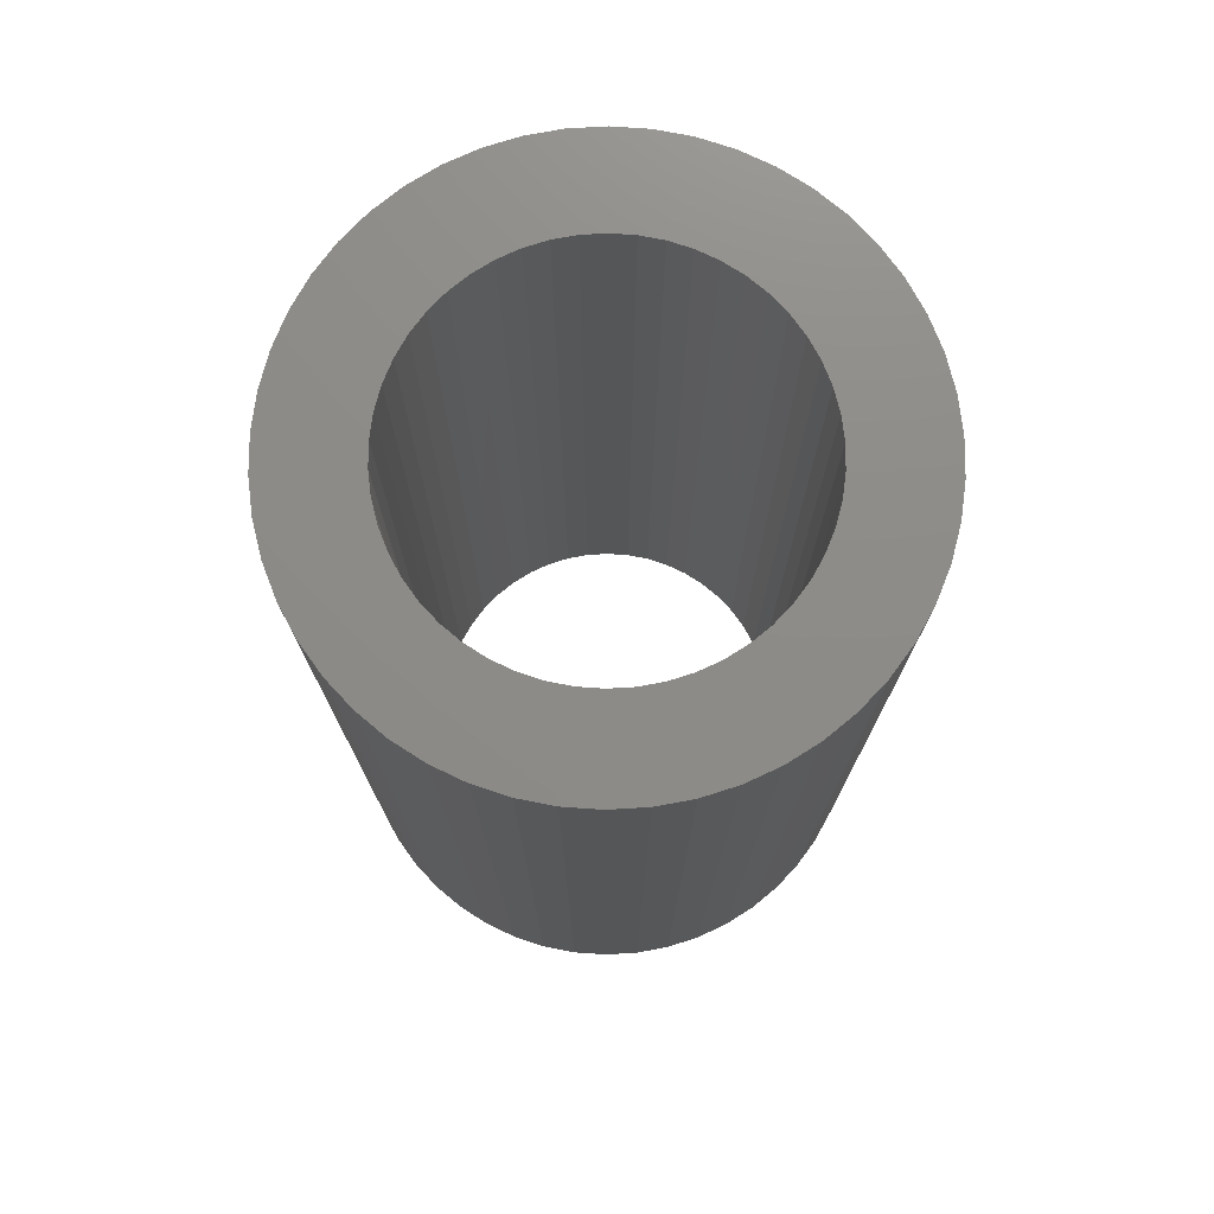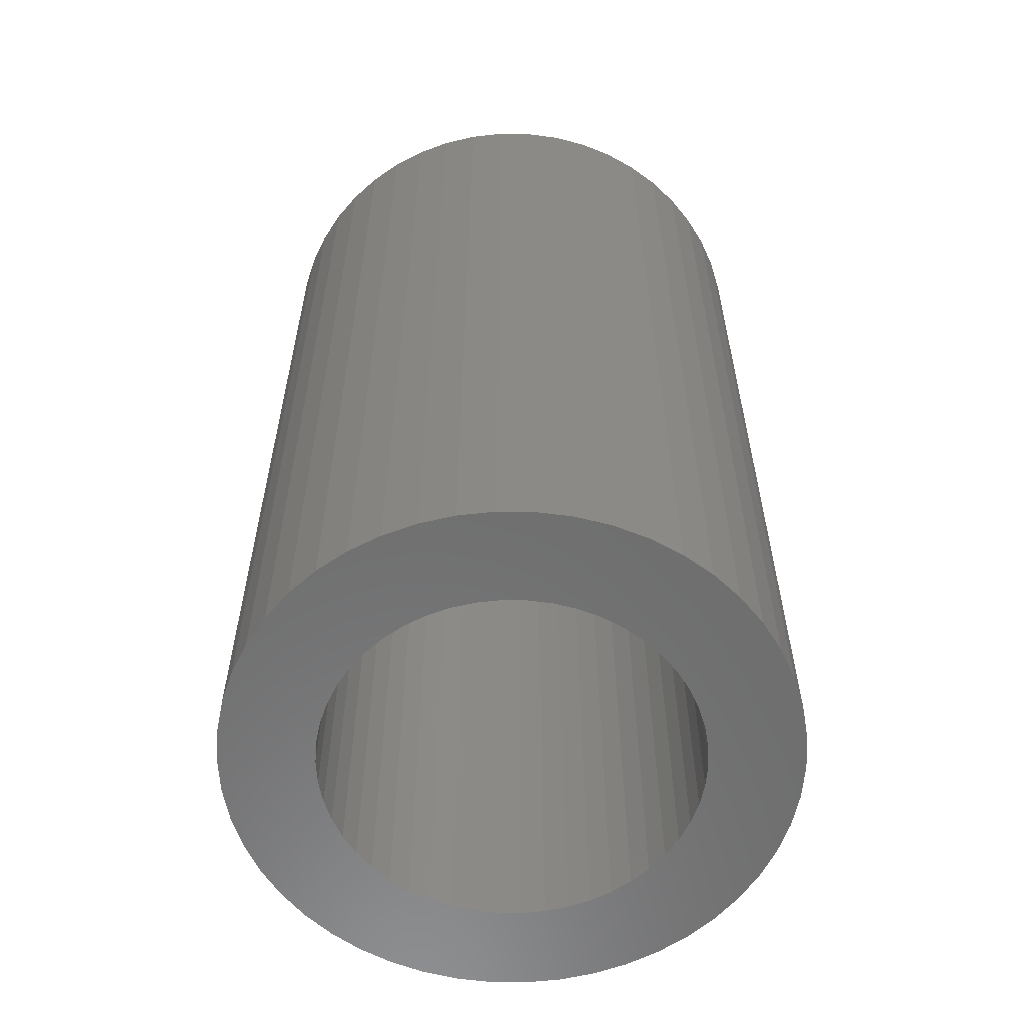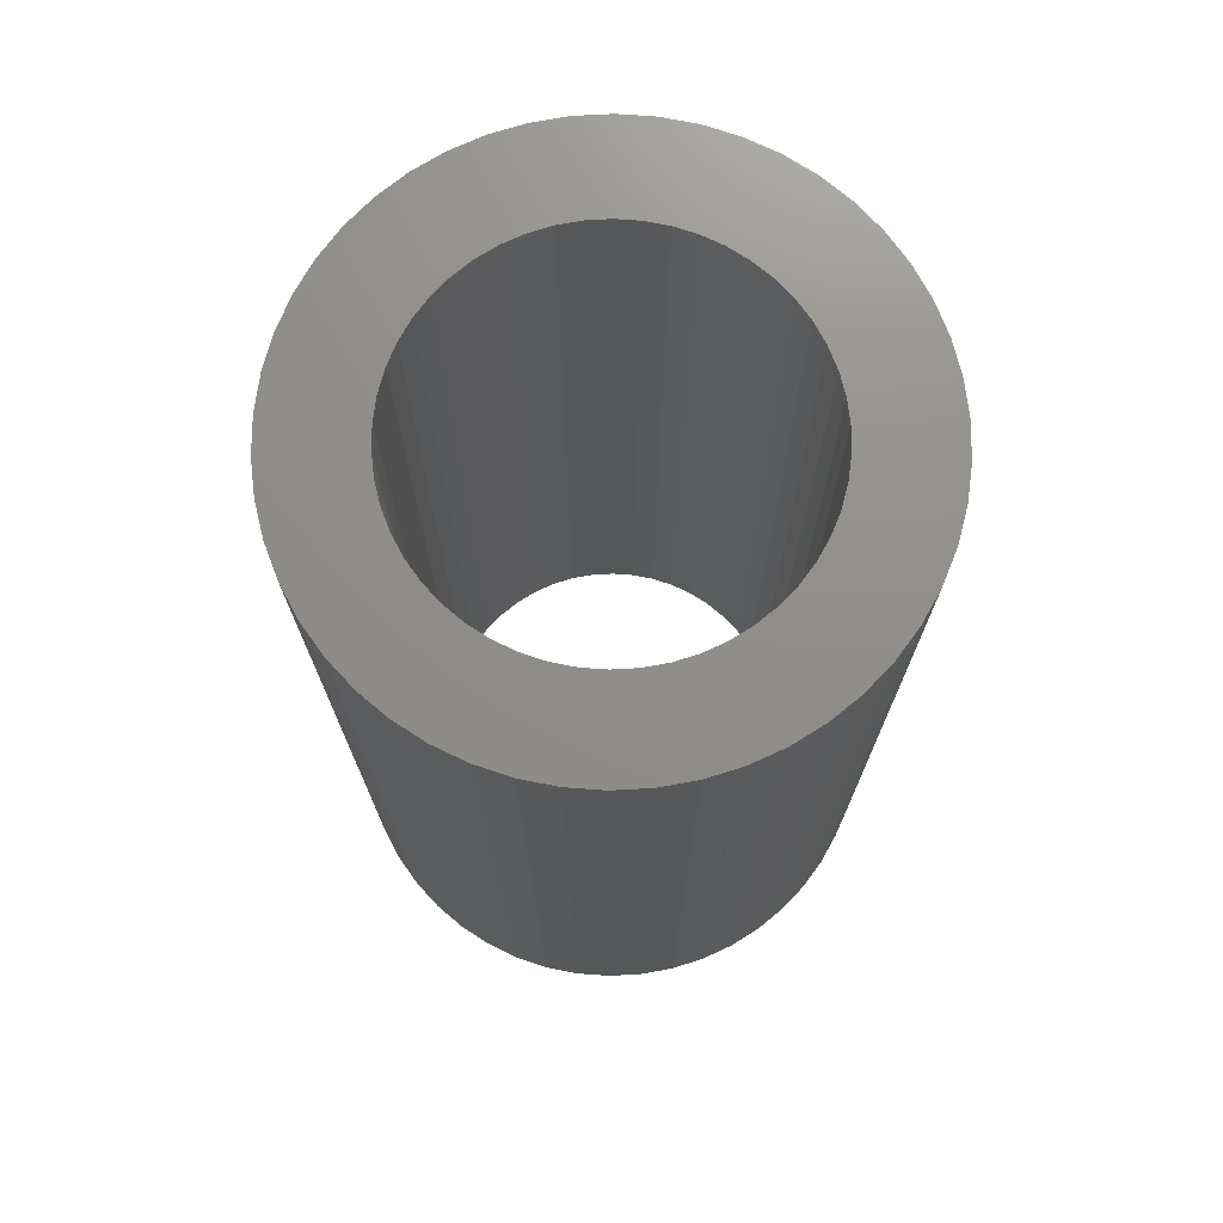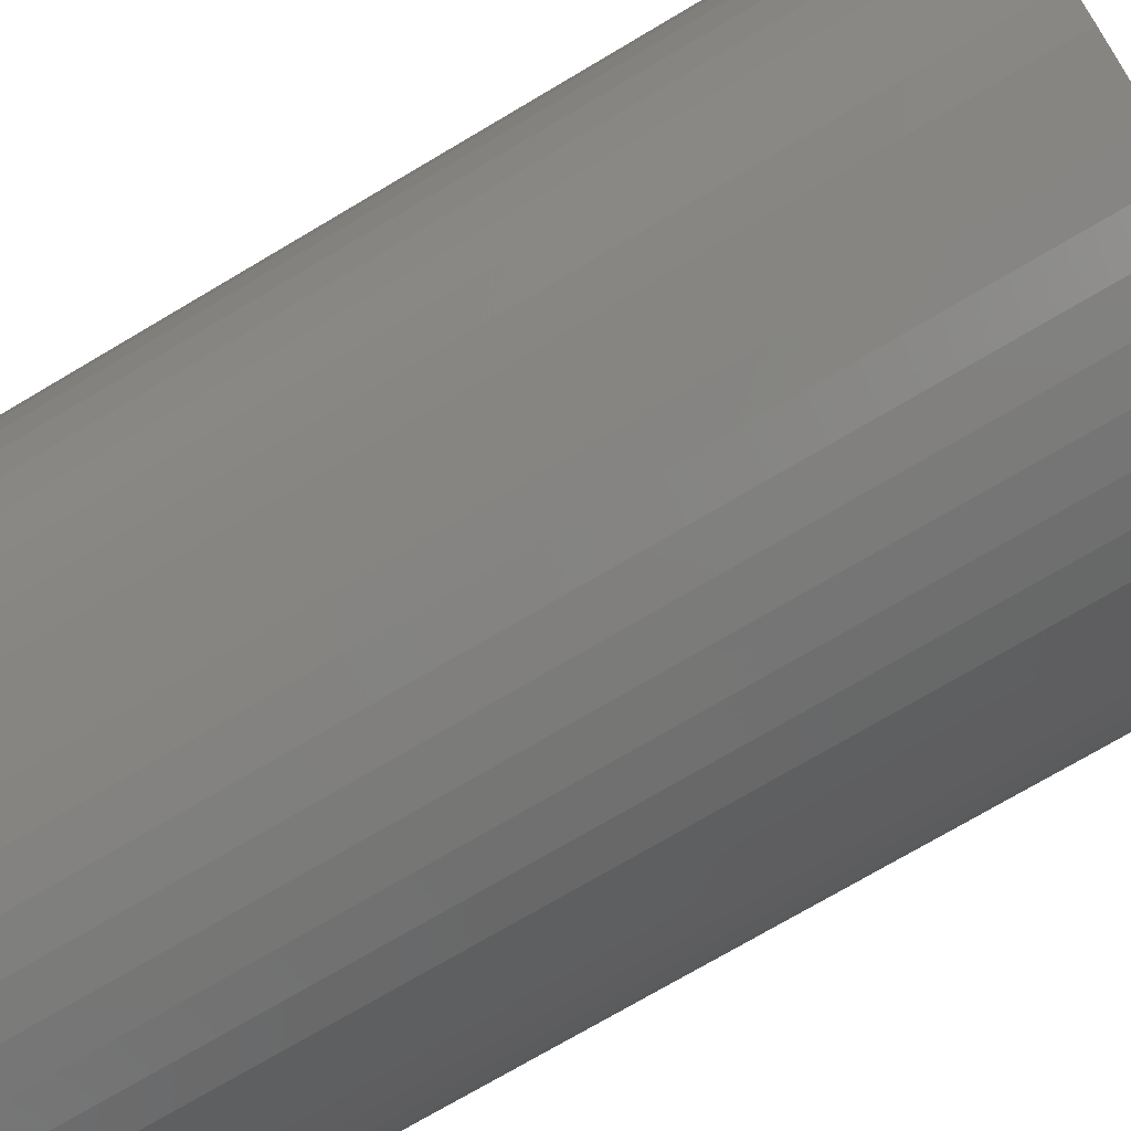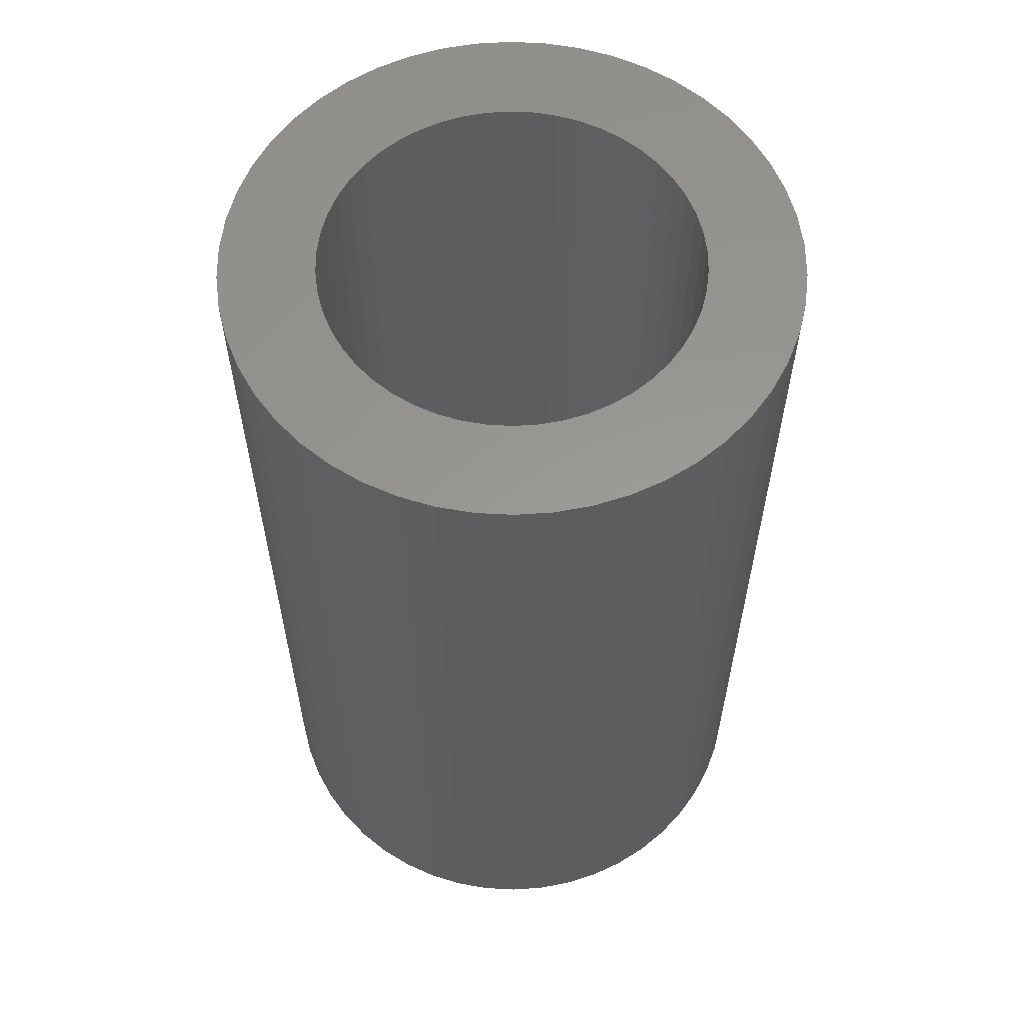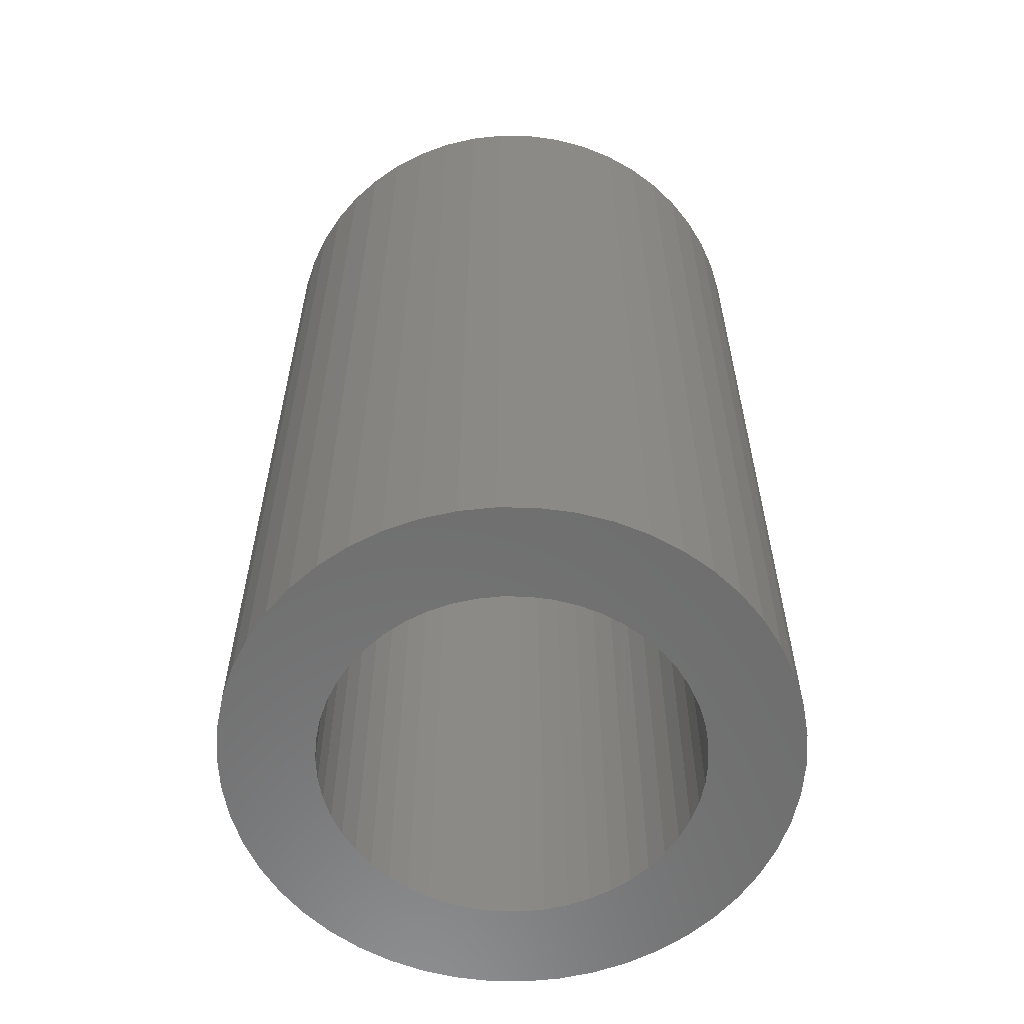
<metadata>
{"format":"stl","ext":"stl","renderer":"f3d","projection":"perspective","resolution":1024,"background":"white","views":[{"elev":75.3,"azim":11.1,"up":"+Z"},{"elev":-59.1,"azim":-58.3,"up":"+Z"},{"elev":73.2,"azim":112.1,"up":"+Z"},{"elev":-74.0,"azim":-59.4,"up":"+Y"},{"elev":59.3,"azim":17.6,"up":"+Z"},{"elev":-59.5,"azim":13.5,"up":"+Z"}]}
</metadata>
<code>
# stl→obj: 200 verts, 400 faces
v 7.5 0 12.5
v 7.441 0.94 -12.5
v 7.441 0.94 12.5
v 7.5 0 -12.5
v -7.5 0 -12.5
v -7.441 0.94 12.5
v -7.441 0.94 -12.5
v -7.5 0 12.5
v 0.4709 7.485 -12.5
v -0.4709 7.485 12.5
v 0.4709 7.485 12.5
v -0.4709 7.485 -12.5
v -0.4709 -7.485 -12.5
v 0.4709 -7.485 12.5
v -0.4709 -7.485 12.5
v 0.4709 -7.485 -12.5
v 5.467 5.134 -12.5
v 4.781 5.779 12.5
v 5.467 5.134 12.5
v 4.781 5.779 -12.5
v -4.781 5.779 -12.5
v -5.467 5.134 12.5
v -4.781 5.779 12.5
v -5.467 5.134 -12.5
v -2.318 7.133 -12.5
v -3.193 6.786 12.5
v -2.318 7.133 12.5
v -3.193 6.786 -12.5
v 6.068 -4.408 12.5
v 6.572 -3.613 -12.5
v 6.572 -3.613 12.5
v 6.068 -4.408 -12.5
v 6.973 2.761 12.5
v 6.572 3.613 -12.5
v 6.572 3.613 12.5
v 6.973 2.761 -12.5
v 3.193 6.786 -12.5
v 2.318 7.133 12.5
v 3.193 6.786 12.5
v 2.318 7.133 -12.5
v 1.405 7.367 12.5
v 1.405 7.367 -12.5
v 4.019 6.332 -12.5
v 4.019 6.332 12.5
v -6.973 2.761 -12.5
v -6.572 3.613 12.5
v -6.572 3.613 -12.5
v -6.973 2.761 12.5
v 5 0 12.5
v 4.961 0.6267 12.5
v 7.264 1.865 12.5
v 7.441 -0.94 12.5
v 4.843 1.243 12.5
v 4.961 -0.6267 12.5
v 4.649 1.841 12.5
v 7.264 -1.865 12.5
v 4.382 2.409 12.5
v 6.068 4.408 12.5
v 4.843 -1.243 12.5
v 4.045 2.939 12.5
v 6.973 -2.761 12.5
v 4.649 -1.841 12.5
v 3.645 3.423 12.5
v 3.187 3.853 12.5
v 2.679 4.222 12.5
v 2.129 4.524 12.5
v 1.545 4.755 12.5
v 0.9369 4.911 12.5
v 0.314 4.99 12.5
v -0.314 4.99 12.5
v -0.9369 4.911 12.5
v -1.405 7.367 12.5
v -1.545 4.755 12.5
v -2.129 4.524 12.5
v -2.679 4.222 12.5
v -4.019 6.332 12.5
v -3.187 3.853 12.5
v -3.645 3.423 12.5
v -4.045 2.939 12.5
v -6.068 4.408 12.5
v -4.382 2.409 12.5
v -4.649 1.841 12.5
v 4.382 -2.409 12.5
v 4.045 -2.939 12.5
v 5.467 -5.134 12.5
v 3.645 -3.423 12.5
v 4.781 -5.779 12.5
v 3.187 -3.853 12.5
v 4.019 -6.332 12.5
v 2.679 -4.222 12.5
v 3.193 -6.786 12.5
v 2.129 -4.524 12.5
v 2.318 -7.133 12.5
v 1.545 -4.755 12.5
v 1.405 -7.367 12.5
v 0.9369 -4.911 12.5
v 0.314 -4.99 12.5
v -0.314 -4.99 12.5
v -0.9369 -4.911 12.5
v -1.405 -7.367 12.5
v -1.545 -4.755 12.5
v -2.318 -7.133 12.5
v -2.129 -4.524 12.5
v -3.193 -6.786 12.5
v -2.679 -4.222 12.5
v -4.019 -6.332 12.5
v -3.187 -3.853 12.5
v -4.781 -5.779 12.5
v -3.645 -3.423 12.5
v -5.467 -5.134 12.5
v -4.045 -2.939 12.5
v -6.068 -4.408 12.5
v -4.382 -2.409 12.5
v -6.572 -3.613 12.5
v -4.649 -1.841 12.5
v -6.973 -2.761 12.5
v -4.843 -1.243 12.5
v -7.264 -1.865 12.5
v -4.961 -0.6267 12.5
v -7.441 -0.94 12.5
v -5 0 12.5
v -4.843 1.243 12.5
v -7.264 1.865 12.5
v -4.961 0.6267 12.5
v -1.405 7.367 -12.5
v 1.405 -7.367 -12.5
v 2.318 -7.133 -12.5
v 3.193 -6.786 -12.5
v 7.264 1.865 -12.5
v 6.068 4.408 -12.5
v -6.068 4.408 -12.5
v -7.264 1.865 -12.5
v -4.019 6.332 -12.5
v 7.441 -0.94 -12.5
v 4.019 -6.332 -12.5
v 5.467 -5.134 -12.5
v 7.264 -1.865 -12.5
v -6.973 -2.761 -12.5
v -7.264 -1.865 -12.5
v 4.781 -5.779 -12.5
v 6.973 -2.761 -12.5
v -5.467 -5.134 -12.5
v -4.781 -5.779 -12.5
v -6.068 -4.408 -12.5
v -6.572 -3.613 -12.5
v 5 0 -12.5
v 4.961 -0.6267 -12.5
v 4.843 -1.243 -12.5
v 4.961 0.6267 -12.5
v 4.649 -1.841 -12.5
v 4.382 -2.409 -12.5
v 4.843 1.243 -12.5
v 4.045 -2.939 -12.5
v 4.649 1.841 -12.5
v 3.645 -3.423 -12.5
v 3.187 -3.853 -12.5
v 2.679 -4.222 -12.5
v 2.129 -4.524 -12.5
v 1.545 -4.755 -12.5
v 0.9369 -4.911 -12.5
v 0.314 -4.99 -12.5
v -0.314 -4.99 -12.5
v -0.9369 -4.911 -12.5
v -1.405 -7.367 -12.5
v -1.545 -4.755 -12.5
v -2.318 -7.133 -12.5
v -2.129 -4.524 -12.5
v -3.193 -6.786 -12.5
v -2.679 -4.222 -12.5
v -4.019 -6.332 -12.5
v -3.187 -3.853 -12.5
v -3.645 -3.423 -12.5
v -4.045 -2.939 -12.5
v -4.382 -2.409 -12.5
v -4.649 -1.841 -12.5
v 4.382 2.409 -12.5
v 4.045 2.939 -12.5
v 3.645 3.423 -12.5
v 3.187 3.853 -12.5
v 2.679 4.222 -12.5
v 2.129 4.524 -12.5
v 1.545 4.755 -12.5
v 0.9369 4.911 -12.5
v 0.314 4.99 -12.5
v -0.314 4.99 -12.5
v -0.9369 4.911 -12.5
v -1.545 4.755 -12.5
v -2.129 4.524 -12.5
v -2.679 4.222 -12.5
v -3.187 3.853 -12.5
v -3.645 3.423 -12.5
v -4.045 2.939 -12.5
v -4.382 2.409 -12.5
v -4.649 1.841 -12.5
v -4.843 1.243 -12.5
v -4.961 0.6267 -12.5
v -5 0 -12.5
v -4.843 -1.243 -12.5
v -4.961 -0.6267 -12.5
v -7.441 -0.94 -12.5
f 1 2 3
f 2 1 4
f 5 6 7
f 6 5 8
f 9 10 11
f 10 9 12
f 13 14 15
f 14 13 16
f 17 18 19
f 18 17 20
f 21 22 23
f 22 21 24
f 25 26 27
f 26 25 28
f 29 30 31
f 30 29 32
f 33 34 35
f 34 33 36
f 37 38 39
f 38 37 40
f 40 41 38
f 41 40 42
f 43 39 44
f 39 43 37
f 45 46 47
f 46 45 48
f 49 1 3
f 50 3 51
f 1 49 52
f 53 51 33
f 54 52 49
f 55 33 35
f 52 54 56
f 57 35 58
f 59 56 54
f 60 58 19
f 56 59 61
f 62 61 59
f 3 50 49
f 51 53 50
f 63 19 18
f 33 55 53
f 35 57 55
f 58 60 57
f 64 18 44
f 19 63 60
f 65 44 39
f 18 64 63
f 44 65 64
f 66 39 38
f 39 66 65
f 38 67 66
f 41 67 38
f 41 68 67
f 11 68 41
f 11 69 68
f 11 70 69
f 10 70 11
f 10 71 70
f 72 71 10
f 72 73 71
f 27 73 72
f 73 27 74
f 26 74 27
f 74 26 75
f 76 75 26
f 75 76 77
f 23 77 76
f 77 23 78
f 22 78 23
f 78 22 79
f 80 79 22
f 79 80 81
f 46 81 80
f 81 46 82
f 48 82 46
f 61 62 31
f 83 31 62
f 31 83 29
f 84 29 83
f 29 84 85
f 86 85 84
f 85 86 87
f 88 87 86
f 87 88 89
f 90 89 88
f 89 90 91
f 92 91 90
f 91 92 93
f 94 93 92
f 94 95 93
f 96 95 94
f 96 14 95
f 97 14 96
f 98 14 97
f 98 15 14
f 99 15 98
f 99 100 15
f 101 100 99
f 102 101 103
f 101 102 100
f 104 103 105
f 106 105 107
f 103 104 102
f 108 107 109
f 105 106 104
f 110 109 111
f 112 111 113
f 114 113 115
f 107 108 106
f 116 115 117
f 118 117 119
f 120 119 121
f 82 48 122
f 109 110 108
f 123 122 48
f 111 112 110
f 122 123 124
f 113 114 112
f 6 124 123
f 115 116 114
f 124 6 121
f 117 118 116
f 8 121 6
f 119 120 118
f 121 8 120
f 12 72 10
f 72 12 125
f 16 95 14
f 95 16 126
f 127 91 93
f 91 127 128
f 51 36 33
f 36 51 129
f 3 129 51
f 129 3 2
f 58 17 19
f 17 58 130
f 35 130 58
f 130 35 34
f 42 11 41
f 11 42 9
f 20 44 18
f 44 20 43
f 47 80 131
f 80 47 46
f 131 22 24
f 22 131 80
f 132 48 45
f 48 132 123
f 7 123 132
f 123 7 6
f 28 76 26
f 76 28 133
f 133 23 76
f 23 133 21
f 125 27 72
f 27 125 25
f 52 4 1
f 4 52 134
f 128 89 91
f 89 128 135
f 85 32 29
f 32 85 136
f 56 134 52
f 134 56 137
f 138 118 139
f 118 138 116
f 140 85 87
f 85 140 136
f 31 141 61
f 141 31 30
f 142 108 110
f 108 142 143
f 144 114 145
f 114 144 112
f 146 4 134
f 147 134 137
f 4 146 2
f 148 137 141
f 149 2 146
f 150 141 30
f 2 149 129
f 151 30 32
f 152 129 149
f 153 32 136
f 129 152 36
f 154 36 152
f 134 147 146
f 137 148 147
f 155 136 140
f 141 150 148
f 30 151 150
f 32 153 151
f 156 140 135
f 136 155 153
f 157 135 128
f 140 156 155
f 135 157 156
f 158 128 127
f 128 158 157
f 127 159 158
f 126 159 127
f 126 160 159
f 16 160 126
f 16 161 160
f 16 162 161
f 13 162 16
f 13 163 162
f 164 163 13
f 164 165 163
f 166 165 164
f 165 166 167
f 168 167 166
f 167 168 169
f 170 169 168
f 169 170 171
f 143 171 170
f 171 143 172
f 142 172 143
f 172 142 173
f 144 173 142
f 173 144 174
f 145 174 144
f 174 145 175
f 138 175 145
f 36 154 34
f 176 34 154
f 34 176 130
f 177 130 176
f 130 177 17
f 178 17 177
f 17 178 20
f 179 20 178
f 20 179 43
f 180 43 179
f 43 180 37
f 181 37 180
f 37 181 40
f 182 40 181
f 182 42 40
f 183 42 182
f 183 9 42
f 184 9 183
f 185 9 184
f 185 12 9
f 186 12 185
f 186 125 12
f 187 125 186
f 25 187 188
f 187 25 125
f 28 188 189
f 133 189 190
f 188 28 25
f 21 190 191
f 189 133 28
f 24 191 192
f 131 192 193
f 47 193 194
f 190 21 133
f 45 194 195
f 132 195 196
f 7 196 197
f 175 138 198
f 191 24 21
f 139 198 138
f 192 131 24
f 198 139 199
f 193 47 131
f 200 199 139
f 194 45 47
f 199 200 197
f 195 132 45
f 5 197 200
f 196 7 132
f 197 5 7
f 126 93 95
f 93 126 127
f 135 87 89
f 87 135 140
f 61 137 56
f 137 61 141
f 164 15 100
f 15 164 13
f 168 102 104
f 102 168 166
f 166 100 102
f 100 166 164
f 142 112 144
f 112 142 110
f 145 116 138
f 116 145 114
f 139 120 200
f 120 139 118
f 200 8 5
f 8 200 120
f 170 104 106
f 104 170 168
f 143 106 108
f 106 143 170
f 122 194 82
f 194 122 195
f 176 60 177
f 60 176 57
f 183 67 68
f 67 183 182
f 182 66 67
f 66 182 181
f 188 73 74
f 73 188 187
f 82 193 81
f 193 82 194
f 148 54 147
f 54 148 59
f 179 63 64
f 63 179 178
f 181 65 66
f 65 181 180
f 79 191 78
f 191 79 192
f 187 71 73
f 71 187 186
f 191 77 78
f 77 191 190
f 146 50 149
f 50 146 49
f 171 109 107
f 109 171 172
f 113 175 115
f 175 113 174
f 157 92 90
f 92 157 158
f 177 63 178
f 63 177 60
f 185 69 70
f 69 185 184
f 180 64 65
f 64 180 179
f 121 196 124
f 196 121 197
f 81 192 79
f 192 81 193
f 186 70 71
f 70 186 185
f 190 75 77
f 75 190 189
f 189 74 75
f 74 189 188
f 147 49 146
f 49 147 54
f 155 84 153
f 84 155 86
f 109 173 111
f 173 109 172
f 160 97 96
f 97 160 161
f 154 57 176
f 57 154 55
f 152 55 154
f 55 152 53
f 149 53 152
f 53 149 50
f 184 68 69
f 68 184 183
f 124 195 122
f 195 124 196
f 151 62 150
f 62 151 83
f 150 59 148
f 59 150 62
f 153 83 151
f 83 153 84
f 165 103 101
f 103 165 167
f 163 101 99
f 101 163 165
f 162 99 98
f 99 162 163
f 119 197 121
f 197 119 199
f 115 198 117
f 198 115 175
f 158 94 92
f 94 158 159
f 159 96 94
f 96 159 160
f 155 88 86
f 88 155 156
f 161 98 97
f 98 161 162
f 167 105 103
f 105 167 169
f 117 199 119
f 199 117 198
f 111 174 113
f 174 111 173
f 156 90 88
f 90 156 157
f 169 107 105
f 107 169 171

</code>
